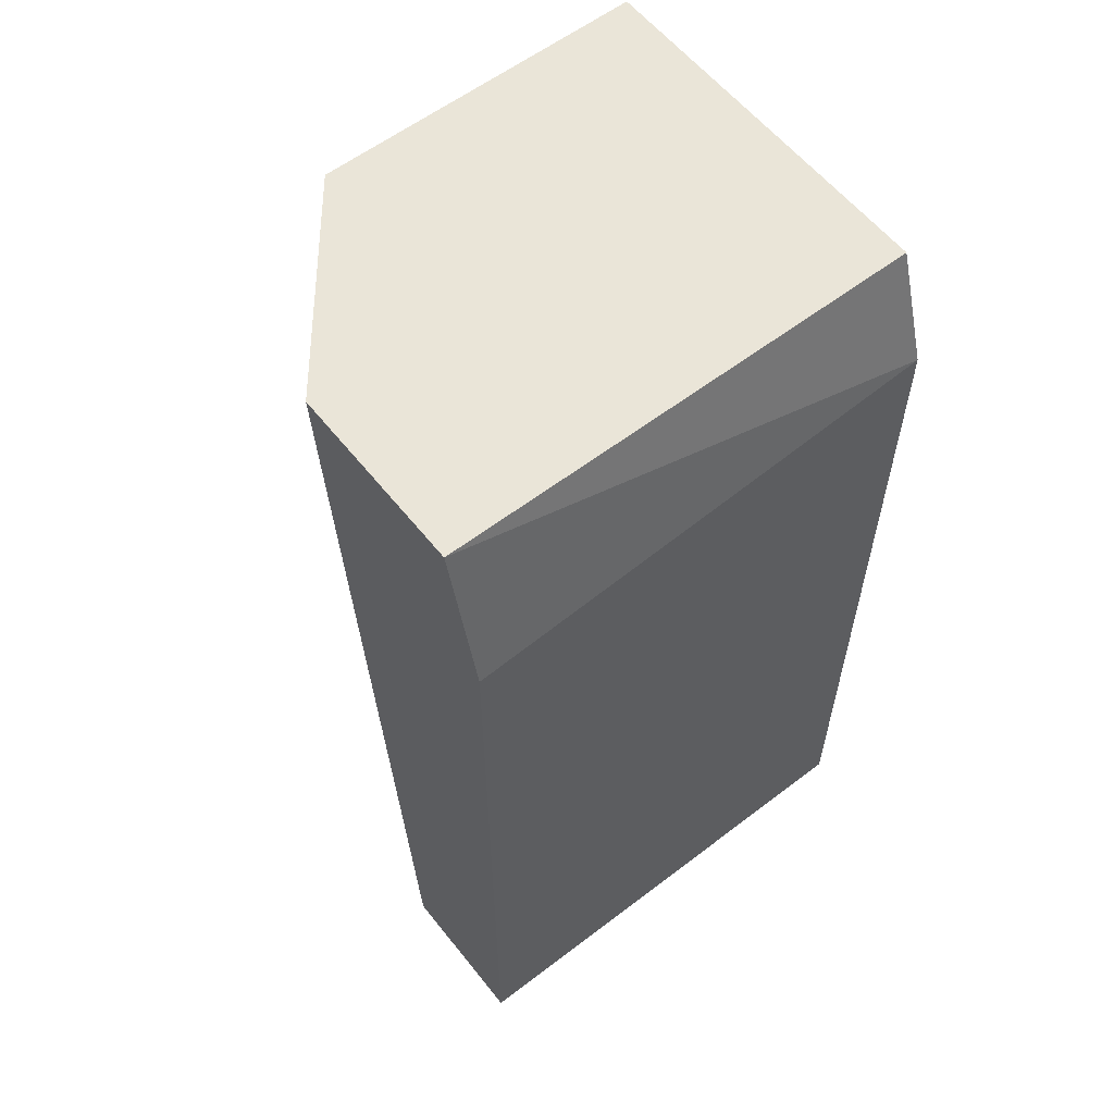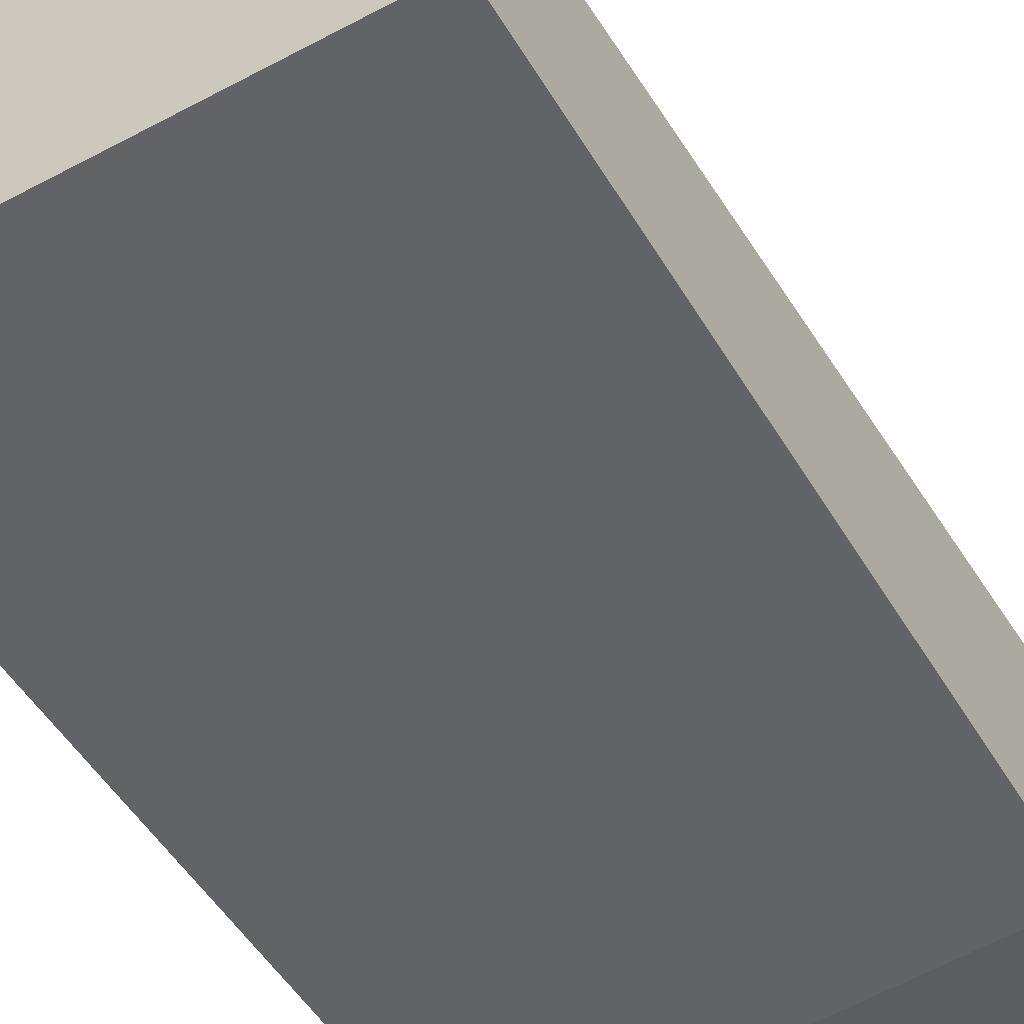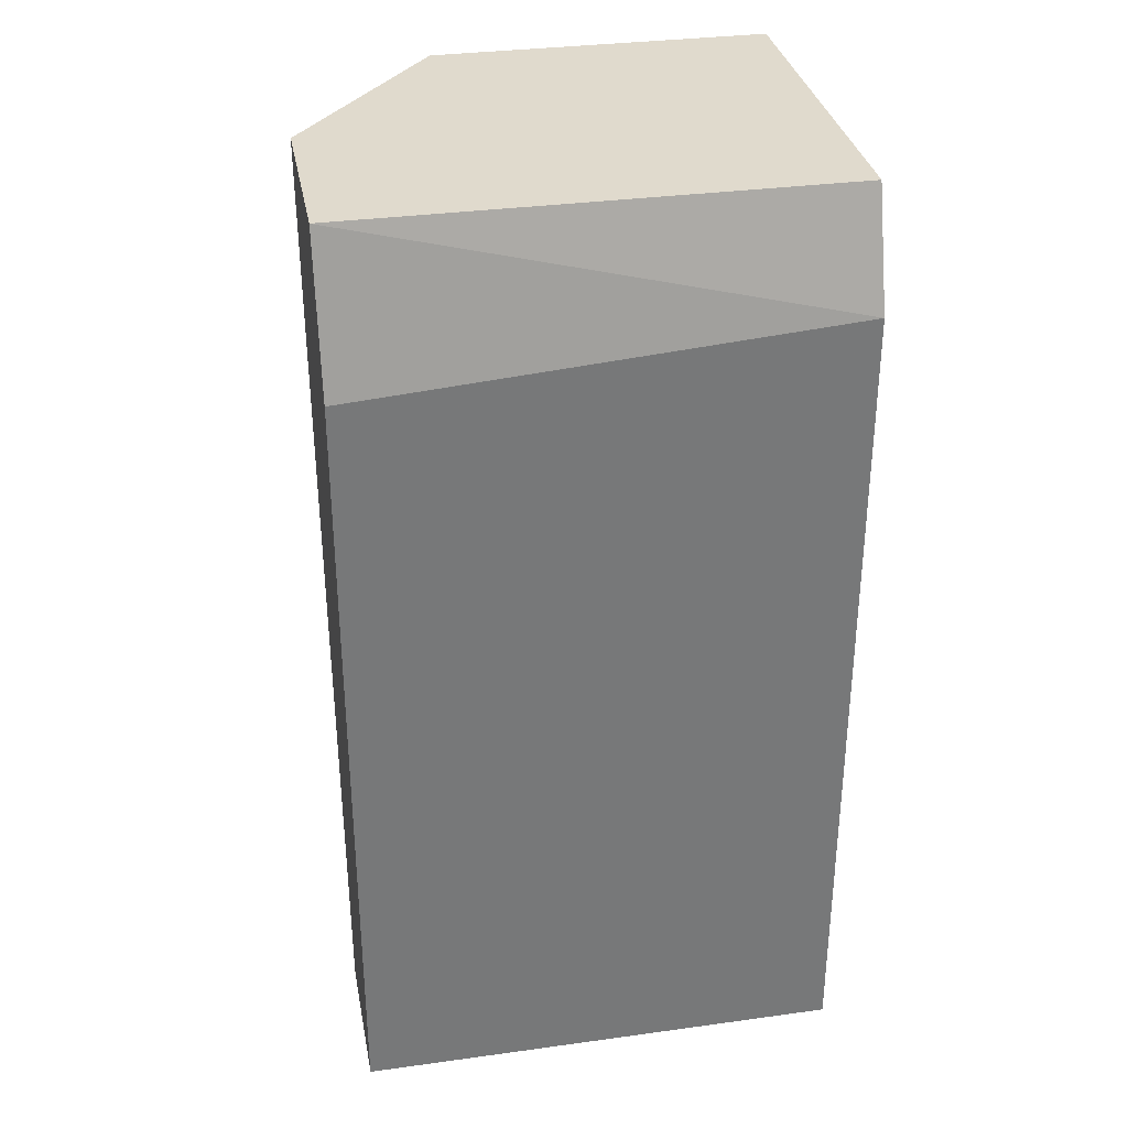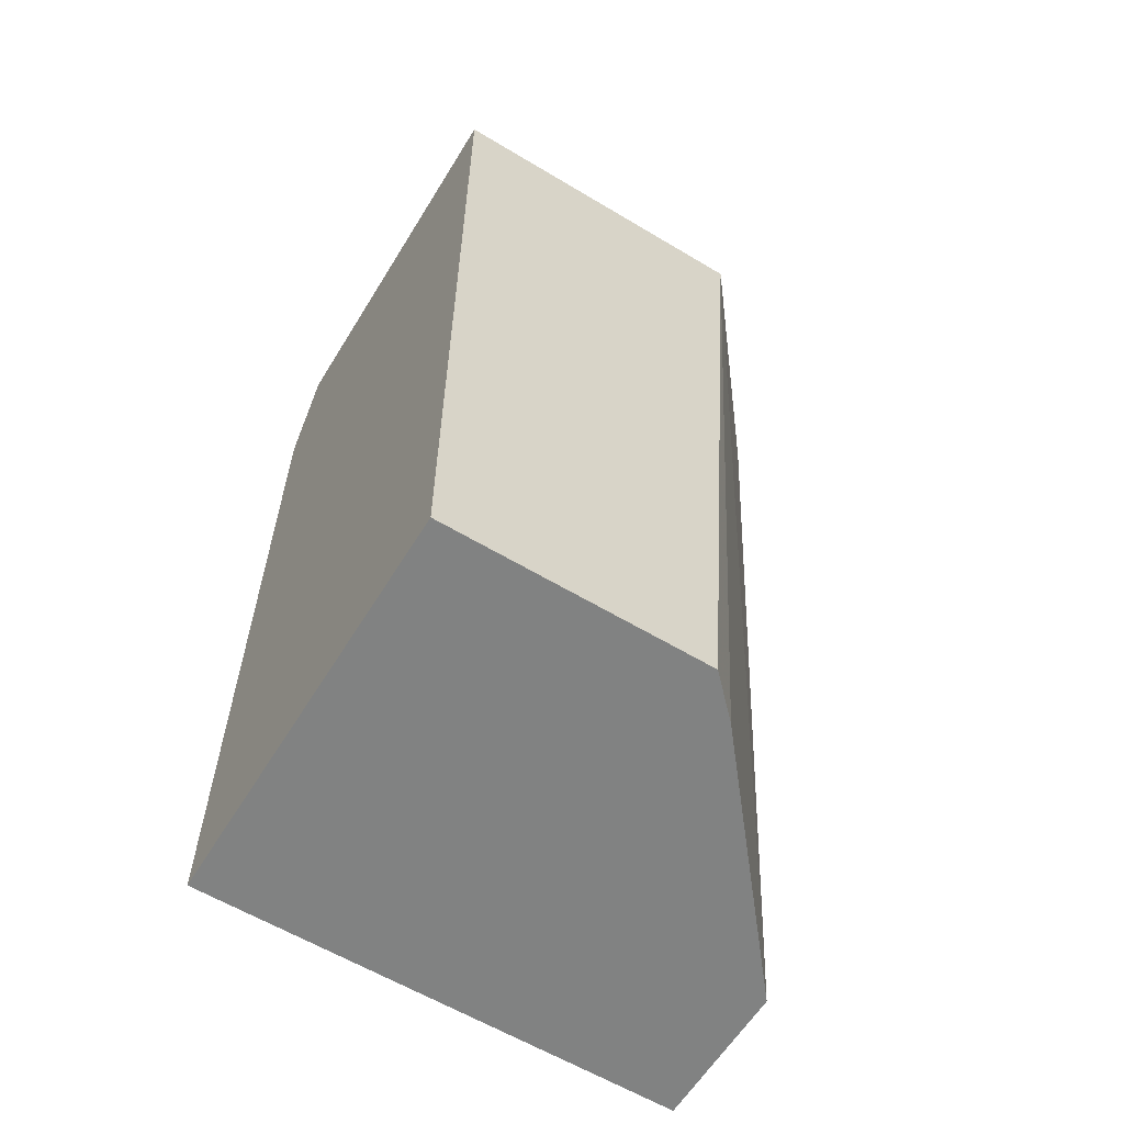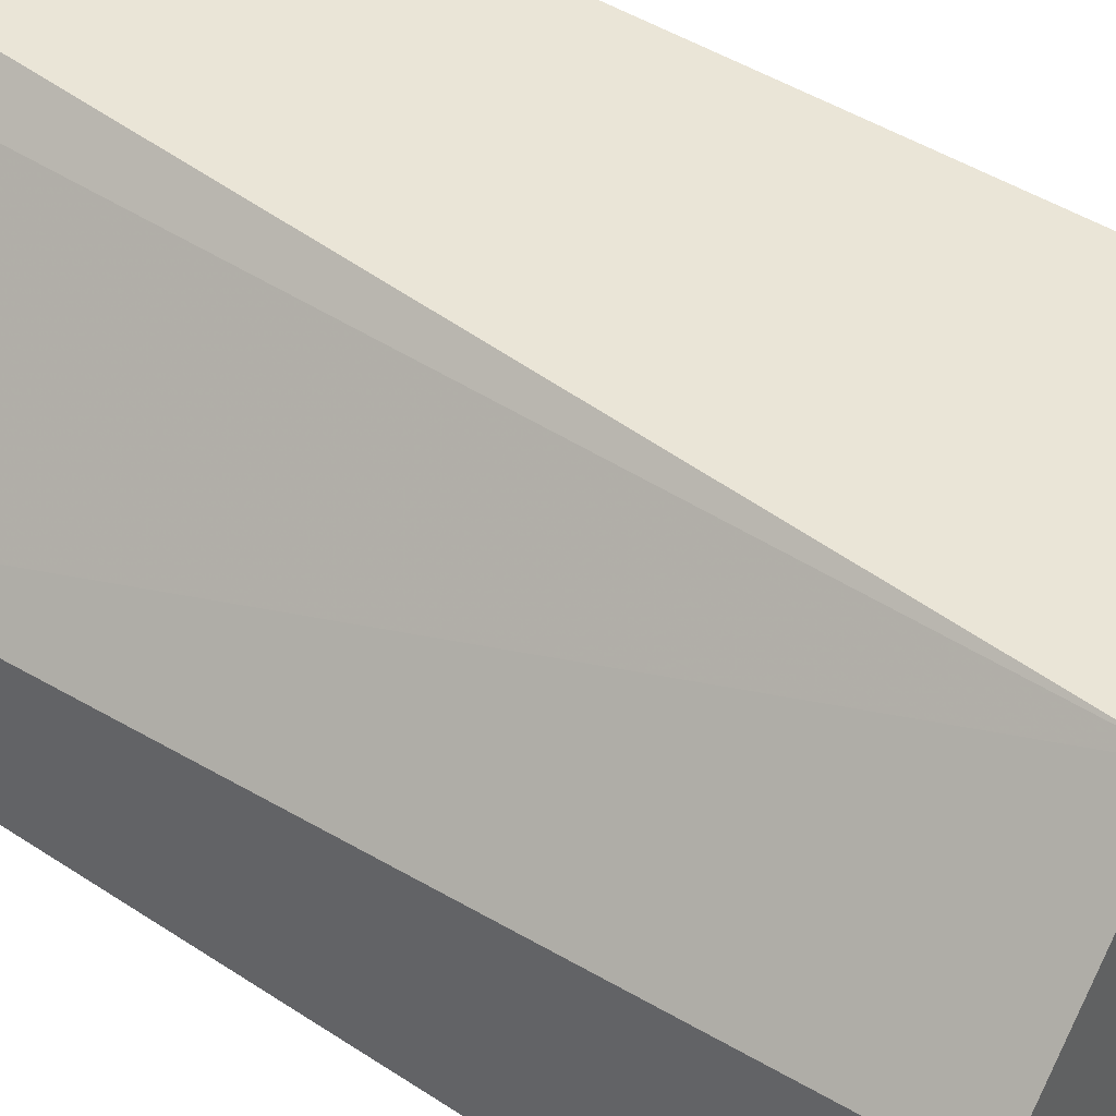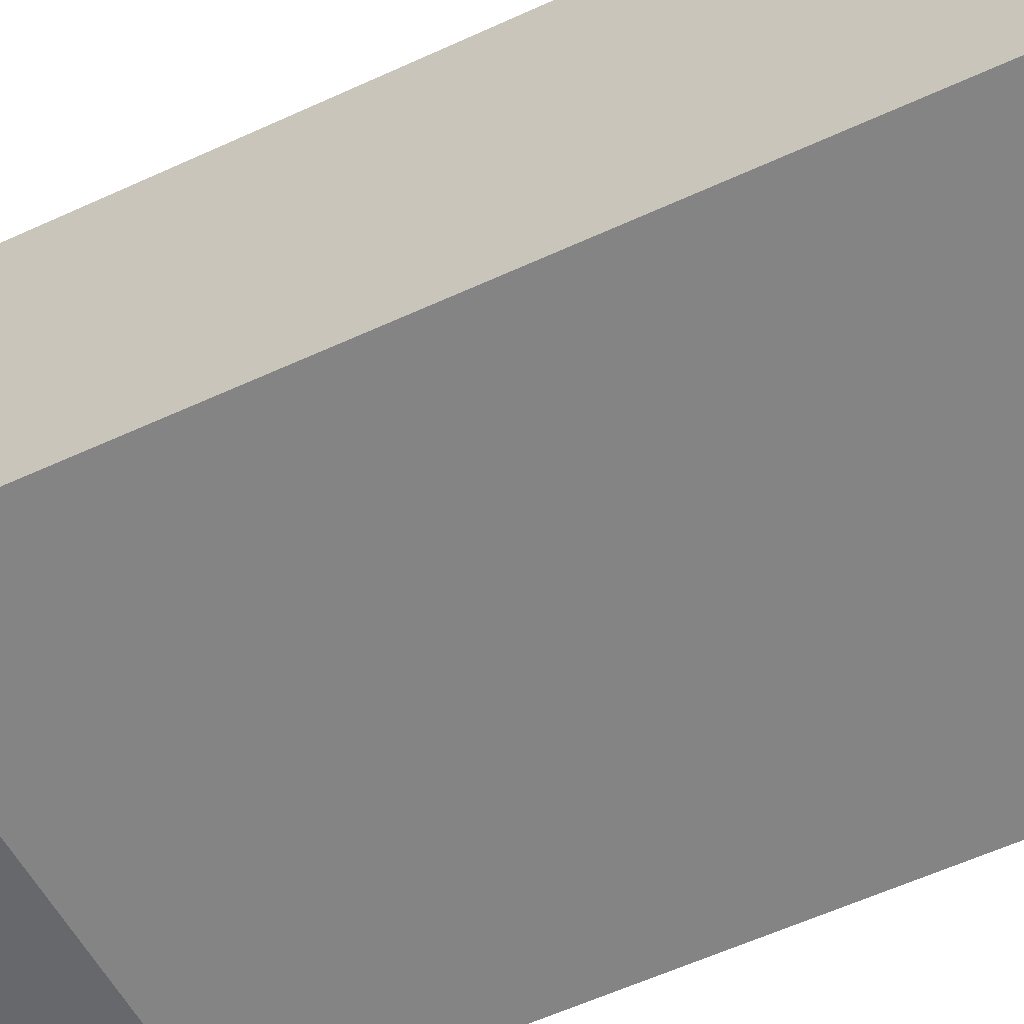
<metadata>
{"format":"obj","ext":"obj","renderer":"f3d","projection":"perspective","resolution":1024,"background":"white","views":[{"elev":58.9,"azim":141.8,"up":"+Y"},{"elev":-51.0,"azim":30.1,"up":"+Z"},{"elev":33.0,"azim":169.3,"up":"+Y"},{"elev":-60.6,"azim":-31.5,"up":"+Y"},{"elev":44.2,"azim":127.5,"up":"+Z"},{"elev":-61.4,"azim":-65.2,"up":"+Z"}]}
</metadata>
<code>
v -0.000716 -0.03038 -0.07043
v 0.000628 0.003218 -0.06908
v 0.006005 0.003218 -0.0758
v 0.006005 0.003218 -0.08252
v 0.006005 -0.002163 -0.08386
v 0.006005 -0.03038 -0.08386
v 0.006005 -0.03038 -0.07849
v -0.01147 -0.000814 -0.08386
v -0.01147 0.003218 -0.06908
v -0.01147 0.003218 -0.08252
v -0.01147 -0.03038 -0.08386
v -0.01147 -0.03038 -0.06908
v -0.002061 -0.03038 -0.06908
f 7 2 1
f 12 11 6
f 11 12 10
f 3 10 9
f 10 12 9
f 12 6 13
f 9 12 13
f 6 11 5
f 3 6 5
f 3 9 2
f 9 13 2
f 6 3 7
f 13 6 7
f 3 2 7
f 11 10 8
f 5 11 8
f 5 8 4
f 10 3 4
f 3 5 4
f 8 10 4
f 2 13 1
f 13 7 1

</code>
